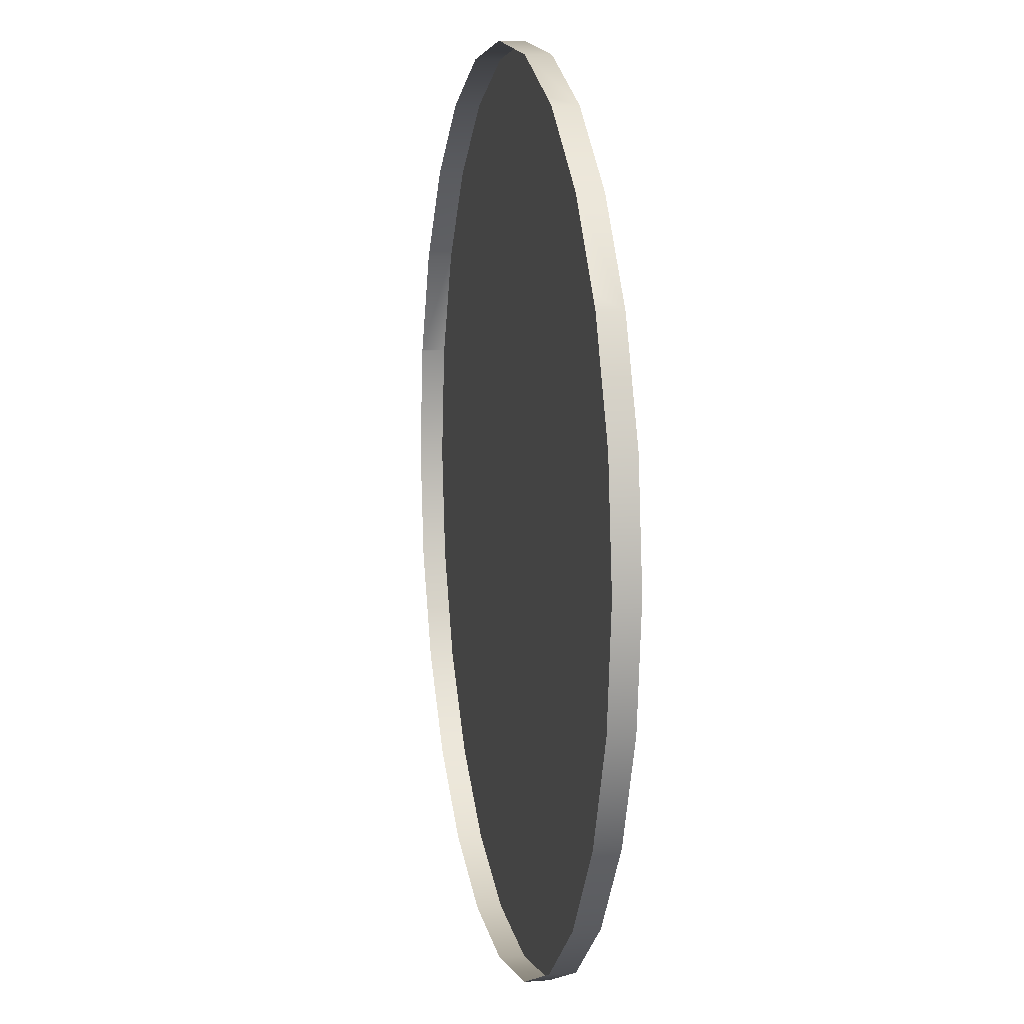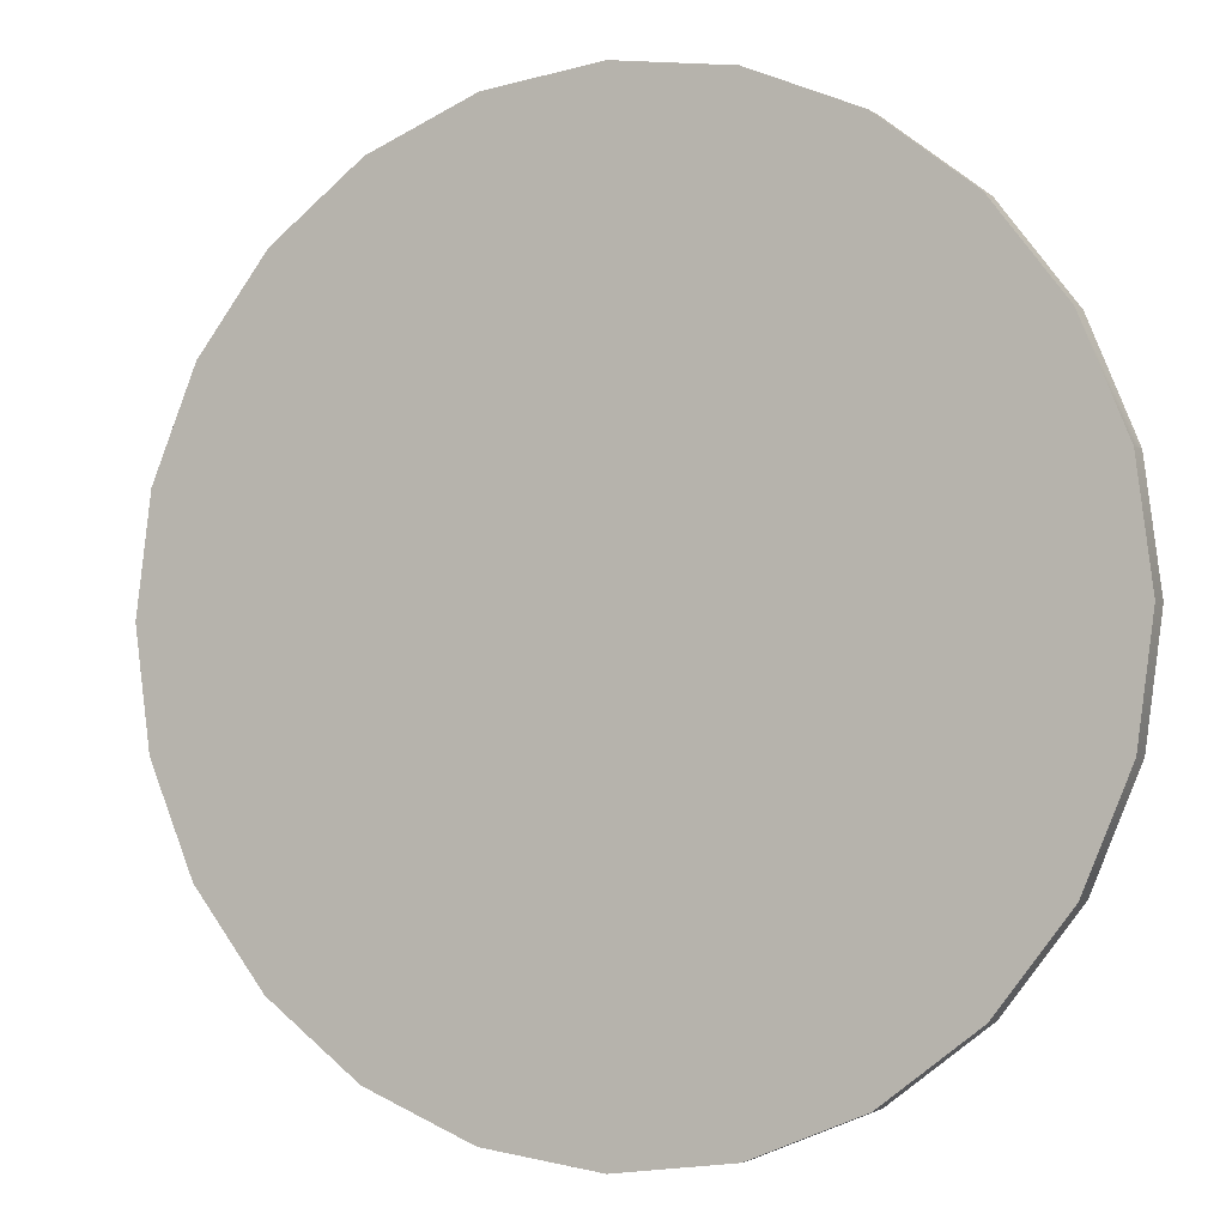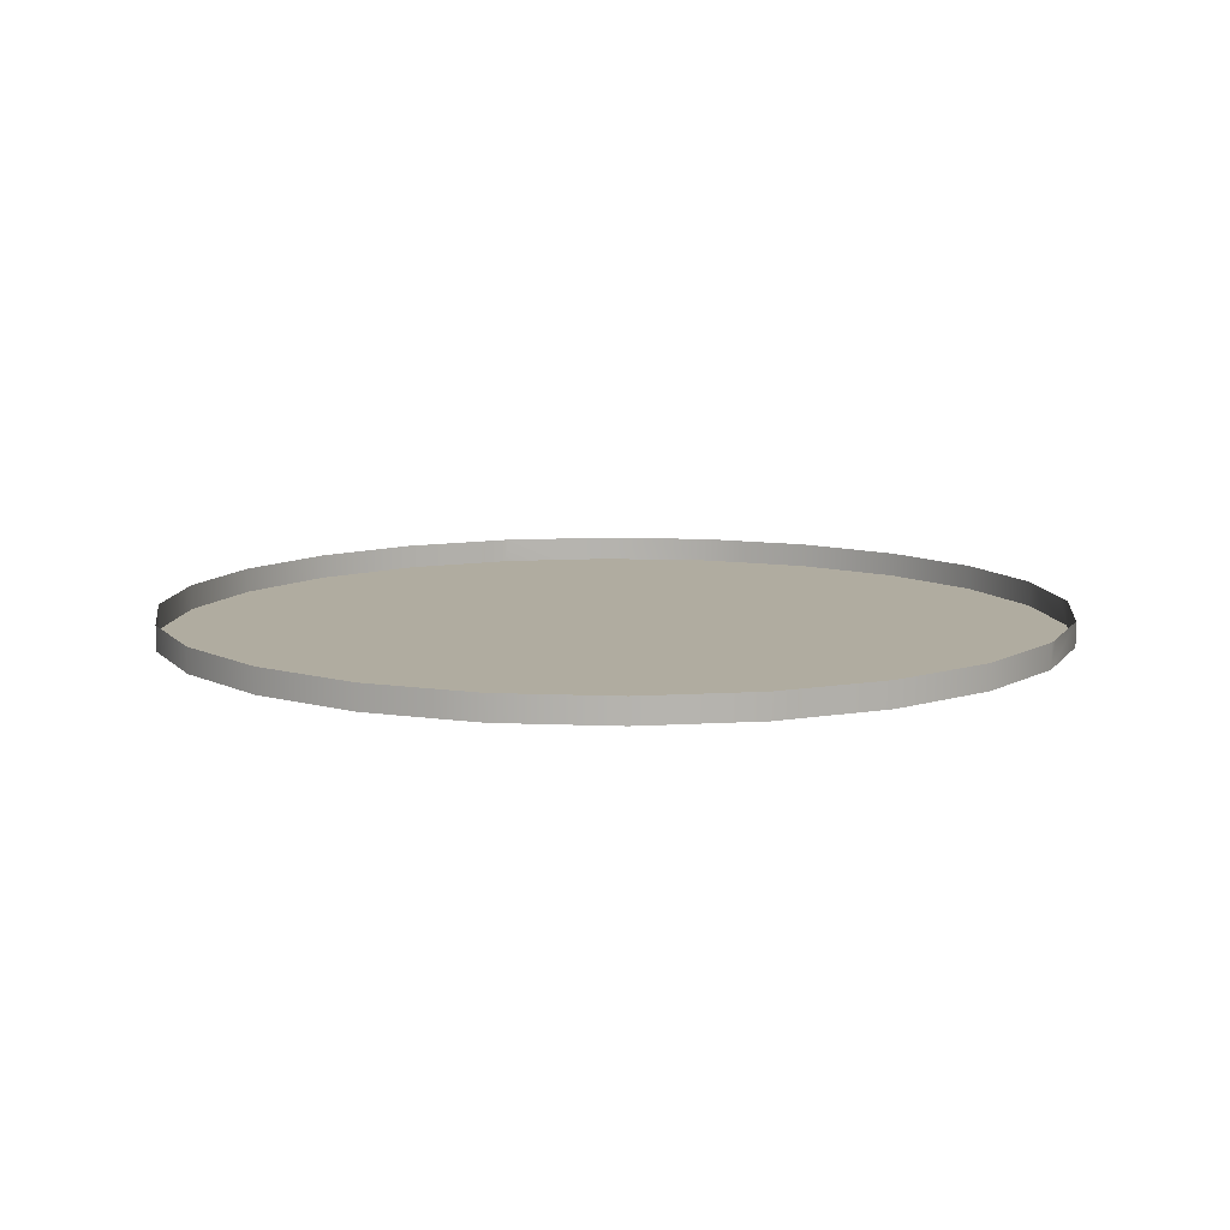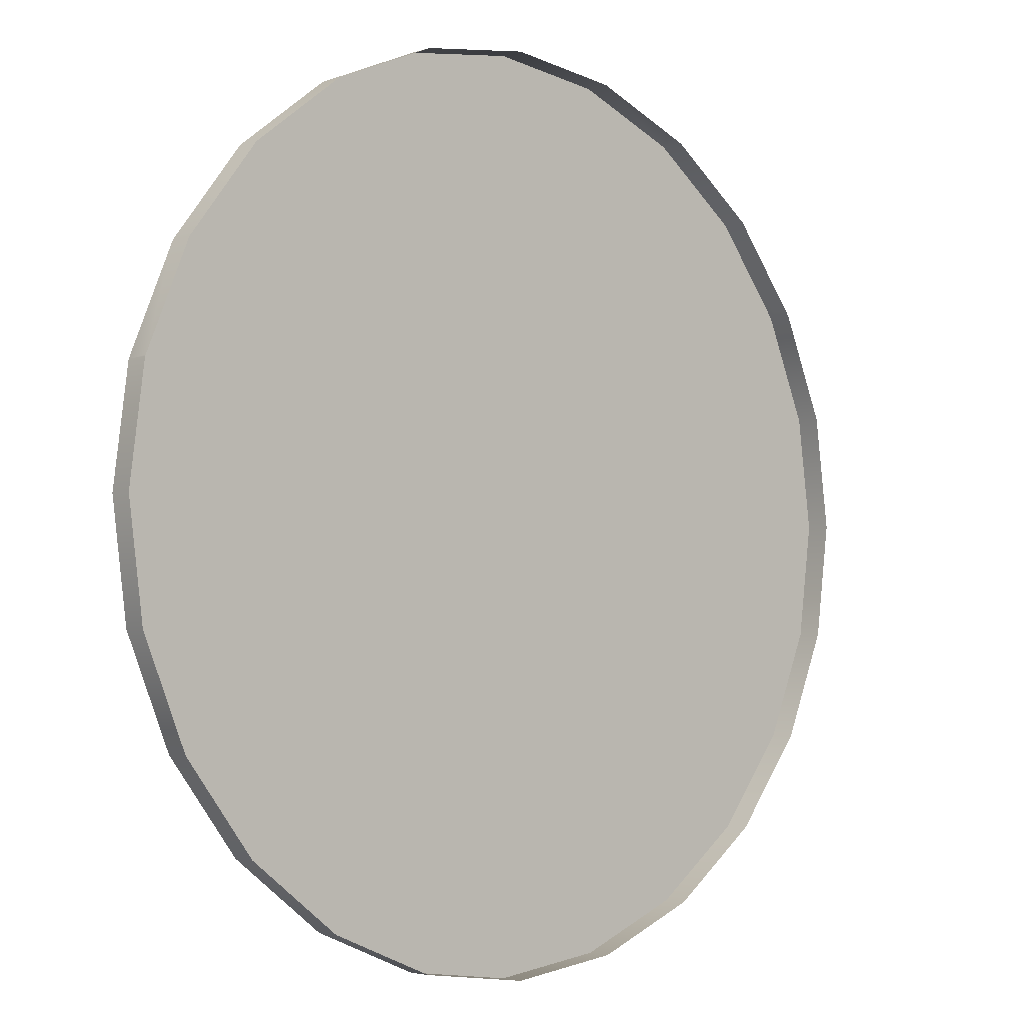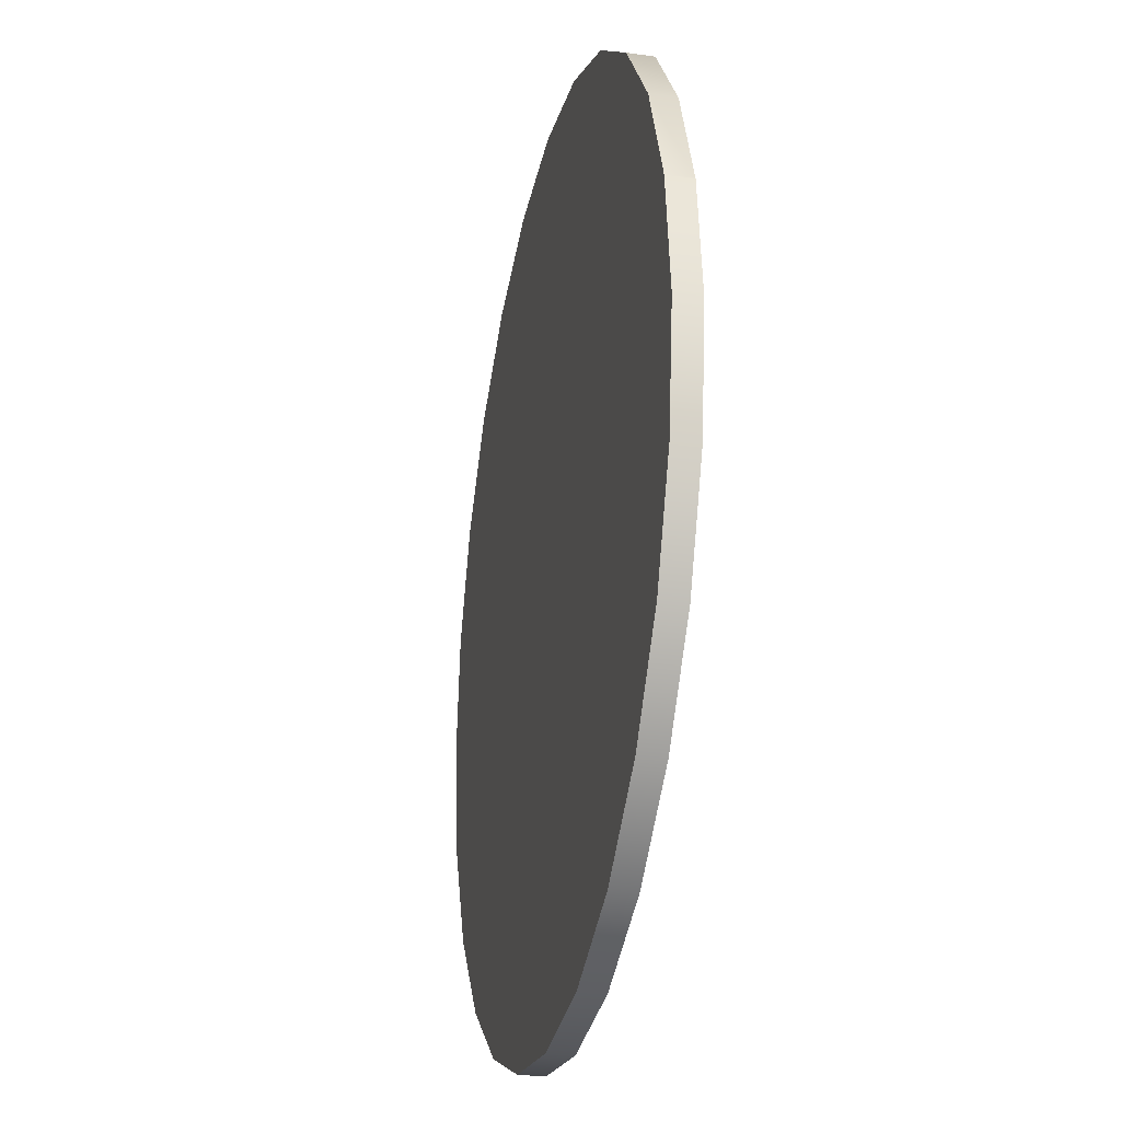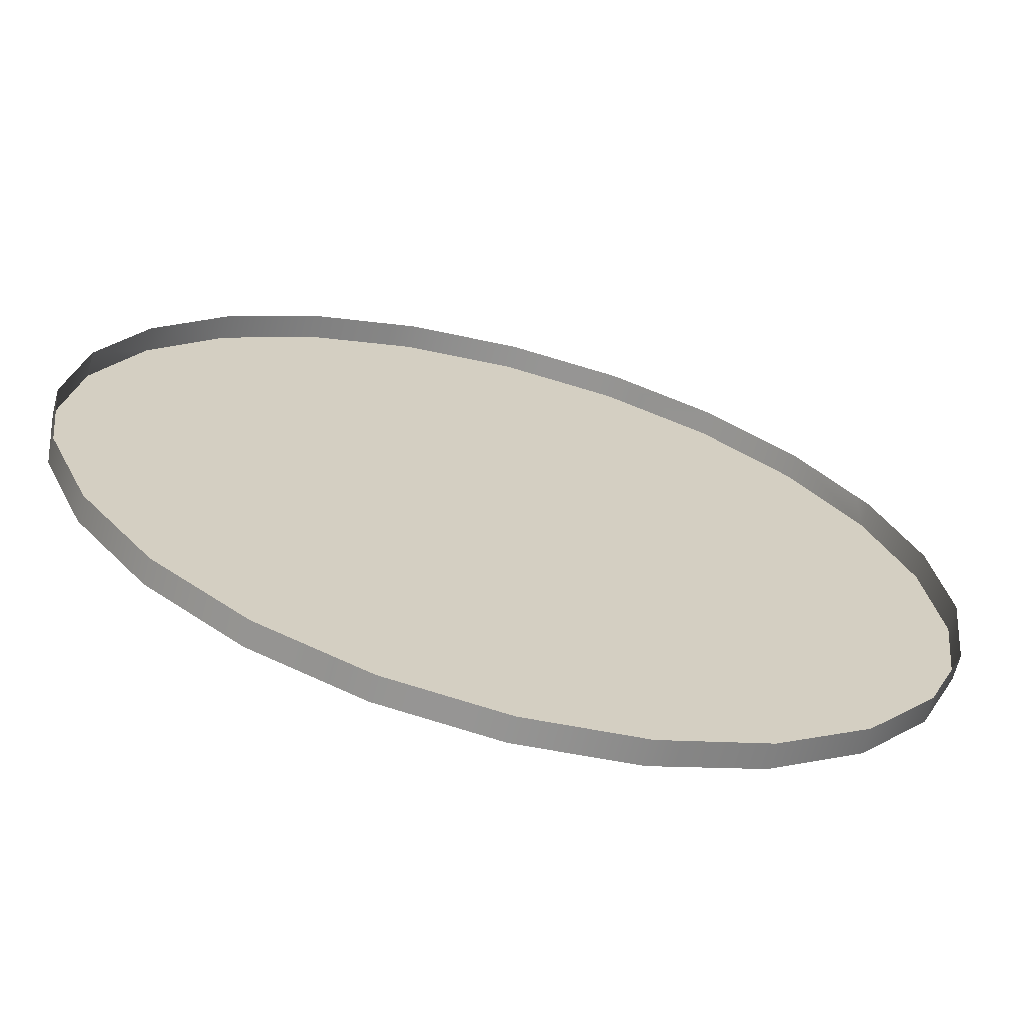
<metadata>
{"format":"obj","ext":"obj","renderer":"f3d","projection":"perspective","resolution":1024,"background":"white","views":[{"elev":9.1,"azim":-101.8,"up":"+Z"},{"elev":-2.6,"azim":24.5,"up":"+Z"},{"elev":10.0,"azim":-121.4,"up":"+Y"},{"elev":-3.2,"azim":137.8,"up":"+Z"},{"elev":-26.7,"azim":77.8,"up":"+Z"},{"elev":-67.0,"azim":165.3,"up":"+Z"}]}
</metadata>
<code>
o #ID521
v 0.2296 -0.1651 0.4333
v 0.2098 -0.1697 0.4251
v 0.2296 -0.1697 0.4333
v 0.2131 -0.1651 0.4264
v 0.2098 -0.1651 0.4251
v 0.2131 -0.1651 0.4264
v 0.2098 -0.1697 0.4251
v 0.2098 -0.1651 0.4251
v 0.2296 -0.1651 0.4333
v 0.2296 -0.1697 0.4333
v 0.2721 -0.1697 0.4333
v 0.3089 -0.1697 0.412
v 0.2919 -0.1697 0.4251
v 0.2509 -0.1697 0.4361
v 0.322 -0.1697 0.395
v 0.2296 -0.1697 0.4333
v 0.3302 -0.1697 0.3752
v 0.2098 -0.1697 0.4251
v 0.333 -0.1697 0.354
v 0.1928 -0.1697 0.412
v 0.3302 -0.1697 0.3327
v 0.1798 -0.1697 0.395
v 0.322 -0.1697 0.3129
v 0.1715 -0.1697 0.3752
v 0.3089 -0.1697 0.2959
v 0.1687 -0.1697 0.354
v 0.2919 -0.1697 0.2828
v 0.2721 -0.1697 0.2746
v 0.1715 -0.1697 0.3327
v 0.1798 -0.1697 0.3129
v 0.2509 -0.1697 0.2718
v 0.2296 -0.1697 0.2746
v 0.1928 -0.1697 0.2959
v 0.2098 -0.1697 0.2828
v 0.2098 -0.1697 0.2828
v 0.1928 -0.1697 0.2959
v 0.2296 -0.1697 0.2746
v 0.1798 -0.1697 0.3129
v 0.2509 -0.1697 0.2718
v 0.2721 -0.1697 0.2746
v 0.1715 -0.1697 0.3327
v 0.1687 -0.1697 0.354
v 0.2919 -0.1697 0.2828
v 0.3089 -0.1697 0.2959
v 0.1715 -0.1697 0.3752
v 0.322 -0.1697 0.3129
v 0.1798 -0.1697 0.395
v 0.3302 -0.1697 0.3327
v 0.1928 -0.1697 0.412
v 0.333 -0.1697 0.354
v 0.2098 -0.1697 0.4251
v 0.3302 -0.1697 0.3752
v 0.2296 -0.1697 0.4333
v 0.322 -0.1697 0.395
v 0.2509 -0.1697 0.4361
v 0.3089 -0.1697 0.412
v 0.2721 -0.1697 0.4333
v 0.2919 -0.1697 0.4251
v 0.2509 -0.1697 0.4361
v 0.2509 -0.1651 0.4361
v 0.2509 -0.1697 0.4361
v 0.2509 -0.1651 0.4361
v 0.1928 -0.1697 0.412
v 0.1928 -0.1651 0.412
v 0.1928 -0.1651 0.412
v 0.1928 -0.1697 0.412
v 0.3089 -0.1651 0.2959
v 0.322 -0.1697 0.3129
v 0.3089 -0.1697 0.2959
v 0.322 -0.1651 0.3129
v 0.322 -0.1651 0.3129
v 0.3089 -0.1651 0.2959
v 0.322 -0.1697 0.3129
v 0.3089 -0.1697 0.2959
v 0.3302 -0.1697 0.3327
v 0.3302 -0.1651 0.3327
v 0.3302 -0.1651 0.3327
v 0.3302 -0.1697 0.3327
v 0.333 -0.1697 0.354
v 0.333 -0.1651 0.354
v 0.333 -0.1651 0.354
v 0.333 -0.1697 0.354
v 0.3302 -0.1697 0.3752
v 0.3302 -0.1651 0.3752
v 0.3302 -0.1651 0.3752
v 0.3302 -0.1697 0.3752
v 0.3301 -0.1651 0.3755
v 0.322 -0.1697 0.395
v 0.322 -0.1651 0.395
v 0.322 -0.1651 0.395
v 0.3301 -0.1651 0.3755
v 0.322 -0.1697 0.395
v 0.3164 -0.1651 0.4023
v 0.3089 -0.1697 0.412
v 0.3089 -0.1651 0.412
v 0.3089 -0.1651 0.412
v 0.3164 -0.1651 0.4023
v 0.3089 -0.1697 0.412
v 0.2919 -0.1651 0.4251
v 0.2919 -0.1697 0.4251
v 0.2919 -0.1697 0.4251
v 0.2919 -0.1651 0.4251
v 0.2721 -0.1651 0.4333
v 0.2721 -0.1697 0.4333
v 0.2721 -0.1697 0.4333
v 0.2721 -0.1651 0.4333
v 0.1798 -0.1697 0.395
v 0.1819 -0.1651 0.3978
v 0.1798 -0.1651 0.395
v 0.1819 -0.1651 0.3978
v 0.1798 -0.1697 0.395
v 0.1798 -0.1651 0.395
v 0.1715 -0.1697 0.3752
v 0.1715 -0.1651 0.3752
v 0.1715 -0.1651 0.3752
v 0.1715 -0.1697 0.3752
v 0.1687 -0.1697 0.354
v 0.1687 -0.1651 0.354
v 0.1687 -0.1651 0.354
v 0.1687 -0.1697 0.354
v 0.1715 -0.1697 0.3327
v 0.1715 -0.1651 0.3327
v 0.1715 -0.1651 0.3327
v 0.1715 -0.1697 0.3327
v 0.1798 -0.1651 0.3129
v 0.1798 -0.1697 0.3129
v 0.1798 -0.1651 0.3129
v 0.1798 -0.1697 0.3129
v 0.1928 -0.1651 0.2959
v 0.1928 -0.1697 0.2959
v 0.1928 -0.1651 0.2959
v 0.1928 -0.1697 0.2959
v 0.2098 -0.1651 0.2828
v 0.2098 -0.1697 0.2828
v 0.2098 -0.1651 0.2828
v 0.2098 -0.1697 0.2828
v 0.2296 -0.1651 0.2746
v 0.2296 -0.1697 0.2746
v 0.2296 -0.1651 0.2746
v 0.2296 -0.1697 0.2746
v 0.2509 -0.1651 0.2718
v 0.2509 -0.1697 0.2718
v 0.2509 -0.1651 0.2718
v 0.2509 -0.1697 0.2718
v 0.2721 -0.1651 0.2746
v 0.2721 -0.1697 0.2746
v 0.2721 -0.1651 0.2746
v 0.2721 -0.1697 0.2746
v 0.2919 -0.1697 0.2828
v 0.2919 -0.1651 0.2828
v 0.2919 -0.1651 0.2828
v 0.2919 -0.1697 0.2828
f 1 2 3
f 2 1 4
f 5 2 4
f 6 7 8
f 6 9 7
f 10 7 9
f 11 12 13
f 12 11 14
f 12 14 15
f 15 14 16
f 15 16 17
f 17 16 18
f 17 18 19
f 19 18 20
f 19 20 21
f 21 20 22
f 21 22 23
f 23 22 24
f 23 24 25
f 25 24 26
f 25 26 27
f 27 26 28
f 28 26 29
f 28 29 30
f 28 30 31
f 31 30 32
f 32 30 33
f 32 33 34
f 35 36 37
f 36 38 37
f 37 38 39
f 39 38 40
f 38 41 40
f 41 42 40
f 40 42 43
f 43 42 44
f 42 45 44
f 44 45 46
f 45 47 46
f 46 47 48
f 47 49 48
f 48 49 50
f 49 51 50
f 50 51 52
f 51 53 52
f 52 53 54
f 53 55 54
f 54 55 56
f 55 57 56
f 58 56 57
f 1 59 60
f 59 1 3
f 10 9 61
f 62 61 9
f 5 63 2
f 63 5 64
f 65 8 66
f 7 66 8
f 67 68 69
f 68 67 70
f 71 72 73
f 74 73 72
f 70 75 68
f 75 70 76
f 77 71 78
f 73 78 71
f 76 79 75
f 79 76 80
f 81 77 82
f 78 82 77
f 80 83 79
f 83 80 84
f 85 81 86
f 82 86 81
f 87 83 84
f 83 87 88
f 88 87 89
f 90 91 92
f 92 91 86
f 85 86 91
f 93 88 89
f 88 93 94
f 94 93 95
f 96 97 98
f 98 97 92
f 90 92 97
f 99 94 95
f 94 99 100
f 101 102 98
f 96 98 102
f 103 100 99
f 100 103 104
f 105 106 101
f 102 101 106
f 60 104 103
f 104 60 59
f 61 62 105
f 106 105 62
f 64 107 63
f 107 64 108
f 109 107 108
f 110 111 112
f 110 65 111
f 66 111 65
f 109 113 107
f 113 109 114
f 115 112 116
f 111 116 112
f 114 117 113
f 117 114 118
f 119 115 120
f 116 120 115
f 118 121 117
f 121 118 122
f 123 119 124
f 120 124 119
f 121 125 126
f 125 121 122
f 123 124 127
f 128 127 124
f 126 129 130
f 129 126 125
f 127 128 131
f 132 131 128
f 130 133 134
f 133 130 129
f 131 132 135
f 136 135 132
f 134 137 138
f 137 134 133
f 135 136 139
f 140 139 136
f 138 141 142
f 141 138 137
f 139 140 143
f 144 143 140
f 142 145 146
f 145 142 141
f 143 144 147
f 148 147 144
f 145 149 146
f 149 145 150
f 151 147 152
f 148 152 147
f 150 69 149
f 69 150 67
f 72 151 74
f 152 74 151

</code>
